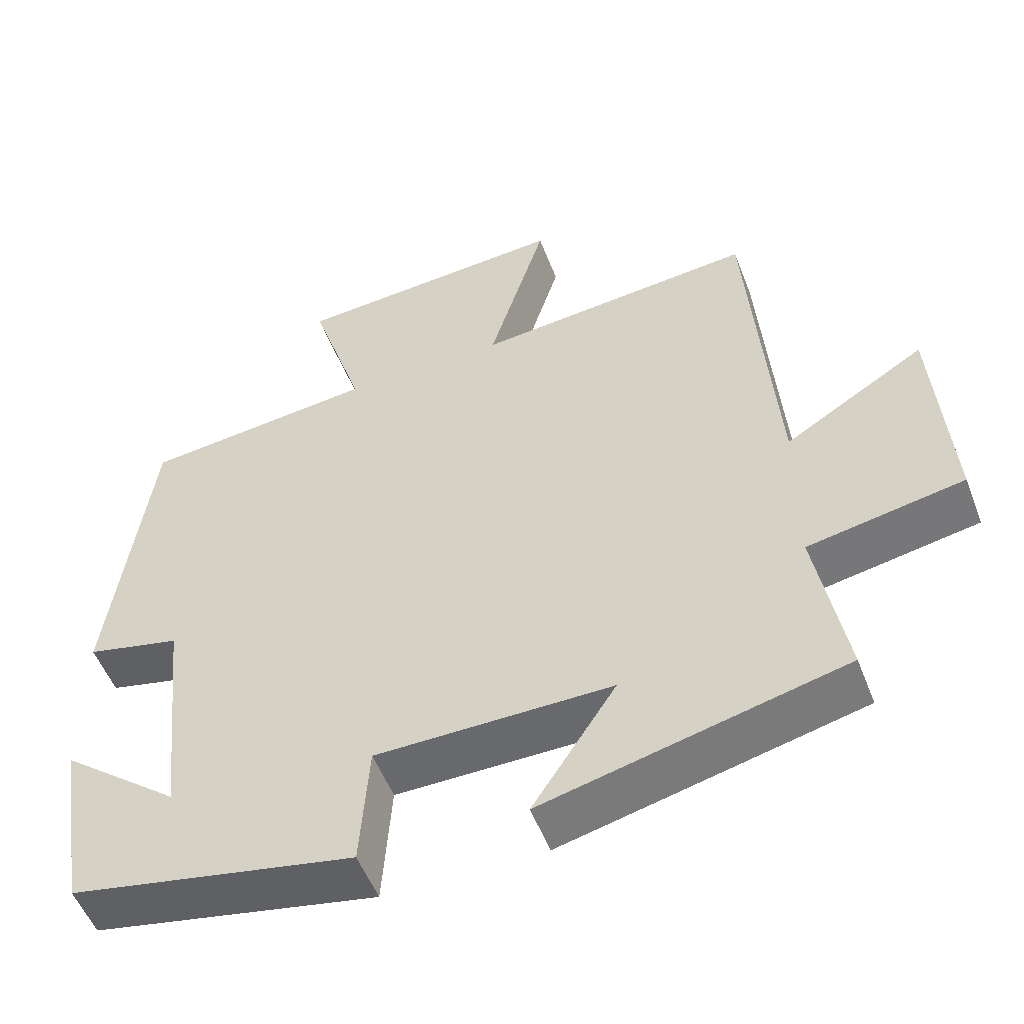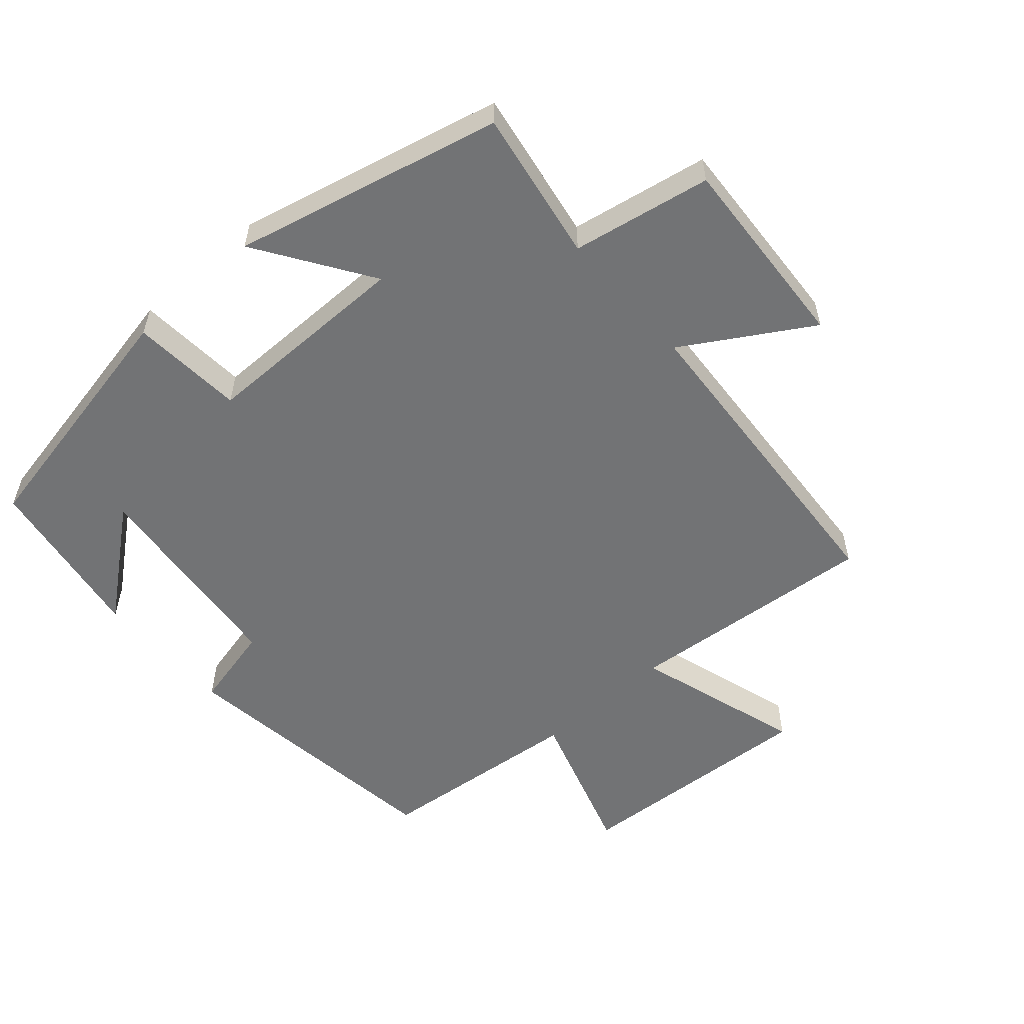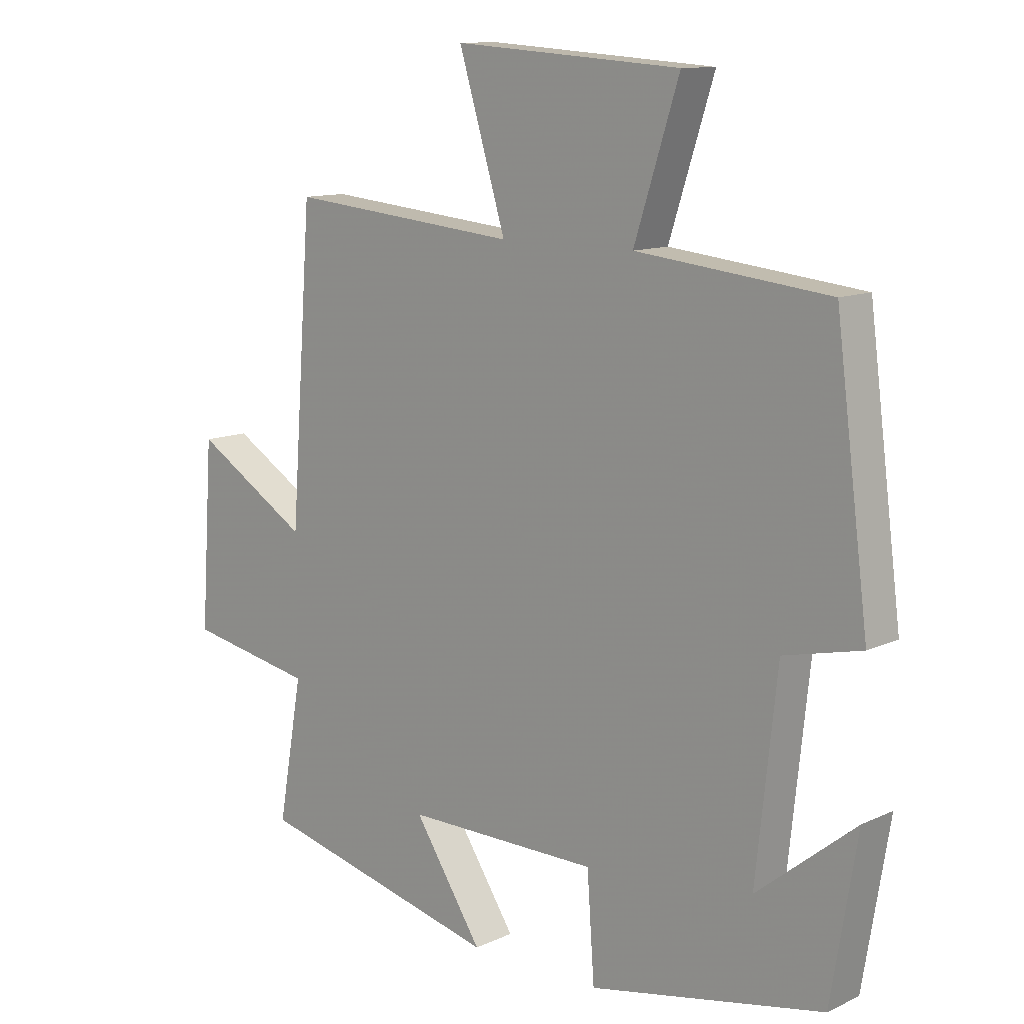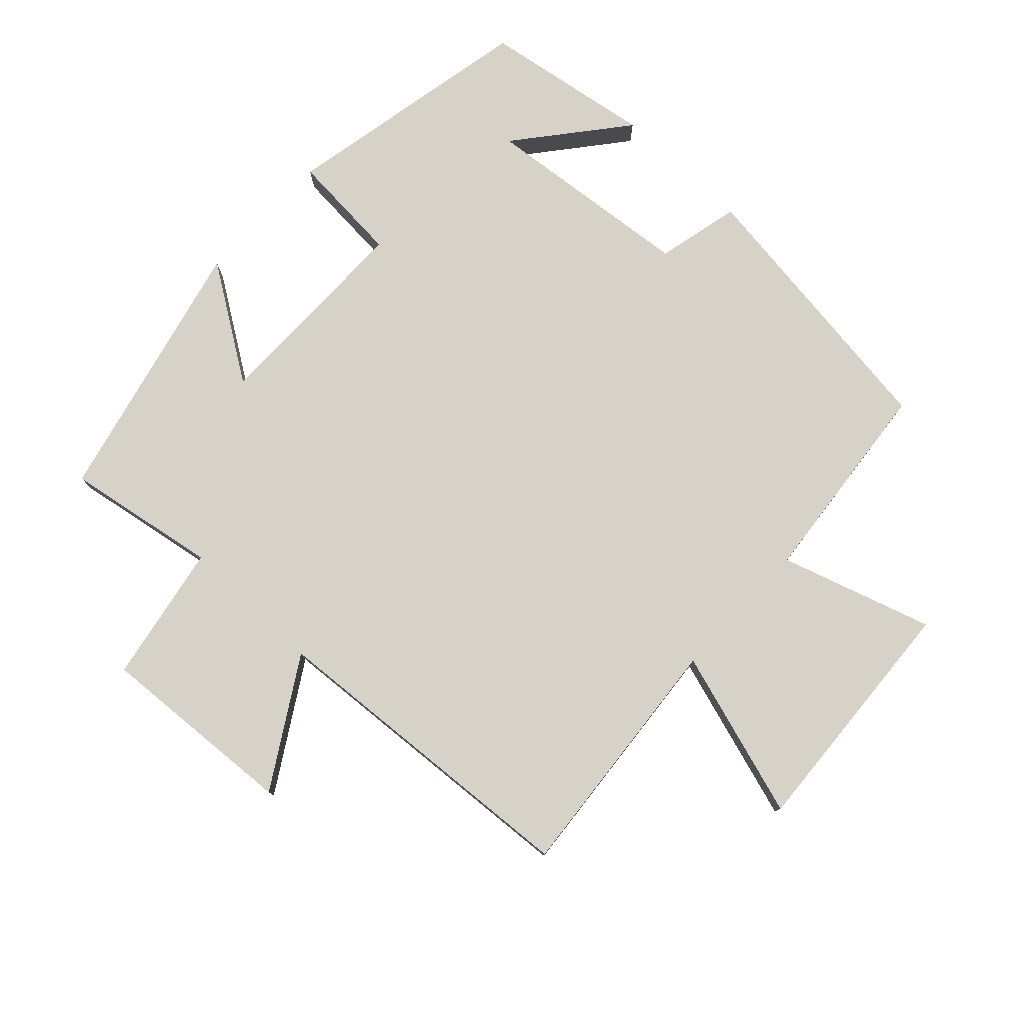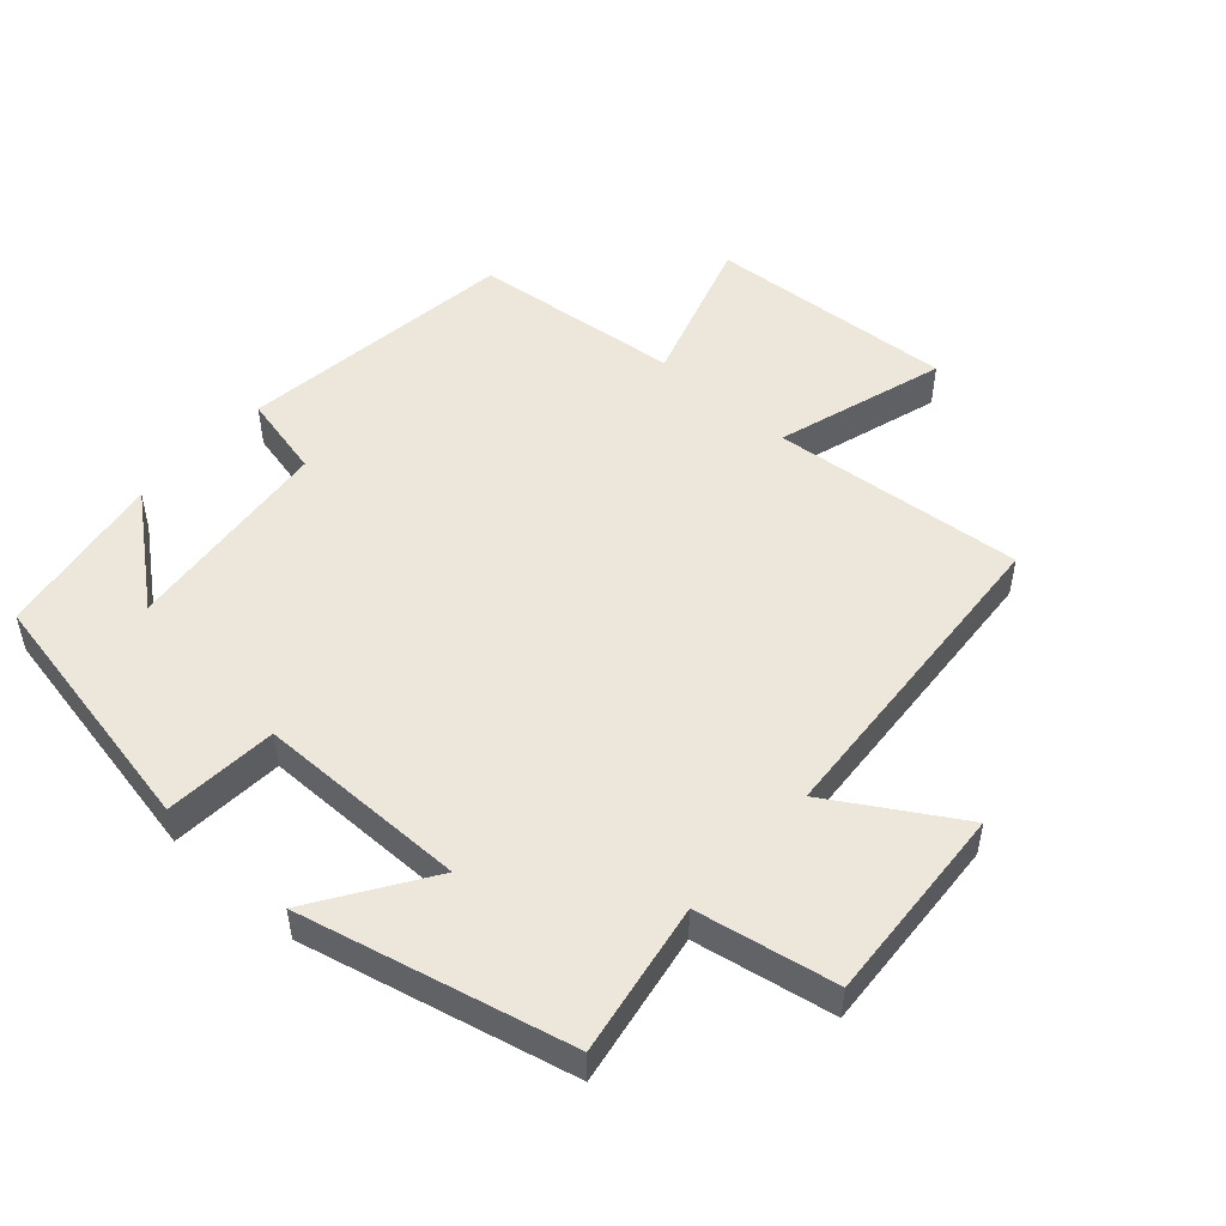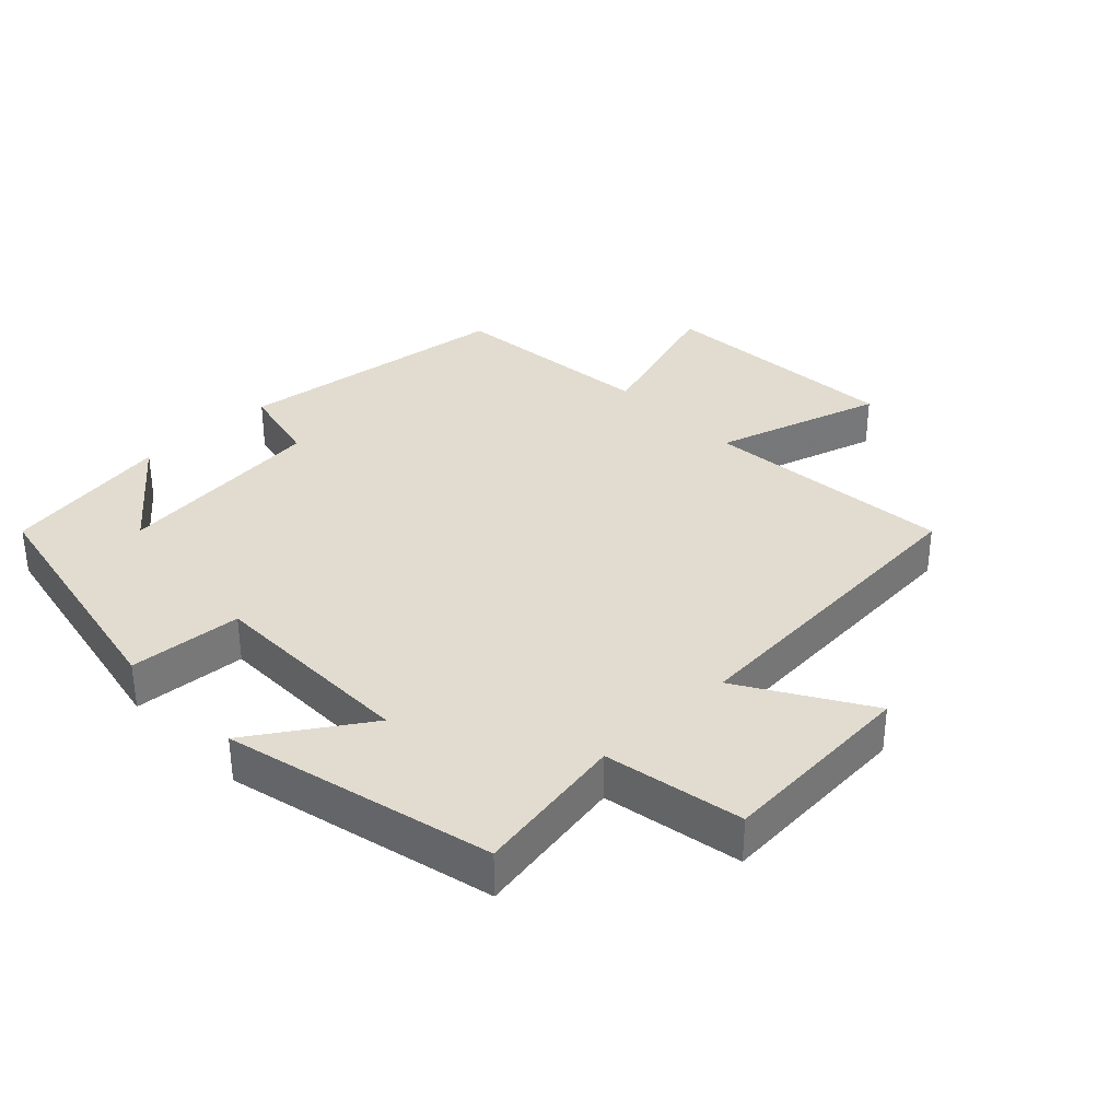
<metadata>
{"format":"obj","ext":"obj","renderer":"f3d","projection":"perspective","resolution":1024,"background":"white","views":[{"elev":-53.0,"azim":-159.2,"up":"+Z"},{"elev":-55.8,"azim":-138.4,"up":"+Y"},{"elev":11.7,"azim":42.3,"up":"+Z"},{"elev":78.5,"azim":-46.6,"up":"+Y"},{"elev":50.6,"azim":-138.0,"up":"+Y"},{"elev":34.4,"azim":-133.8,"up":"+Y"}]}
</metadata>
<code>
v 0.458 0.07 -0.426
v 0.077 0.07 -0.5
v 0.065 0.07 -0.331
v -0.251 0.07 -0.329
v -0.139 0.07 -0.5
v -0.54 0.07 -0.403
v -0.5 0.07 -0.175
v -0.708 0.07 -0.136
v -0.688 0.07 0.162
v -0.5 0.07 0.047
v -0.464 0.07 0.536
v -0.087 0.07 0.5
v -0.164 0.07 0.753
v 0.206 0.07 0.727
v 0.133 0.07 0.5
v 0.446 0.07 0.466
v 0.5 0.07 0.047
v 0.374 0.07 0.018
v 0.34 0.07 -0.3
v 0.5 0.07 -0.171
v 0.458 0 -0.426
v 0.077 0 -0.5
v 0.065 0 -0.331
v -0.251 0 -0.329
v -0.139 0 -0.5
v -0.54 0 -0.403
v -0.5 0 -0.175
v -0.708 0 -0.136
v -0.688 0 0.162
v -0.5 0 0.047
v -0.464 0 0.536
v -0.087 0 0.5
v -0.164 0 0.753
v 0.206 0 0.727
v 0.133 0 0.5
v 0.446 0 0.466
v 0.5 0 0.047
v 0.374 0 0.018
v 0.34 0 -0.3
v 0.5 0 -0.171
f 19 20 1
f 15 16 17 18
f 15 18 19
f 12 13 14 15
f 12 15 19
f 10 11 12 19
f 7 8 9 10
f 7 10 19 1
f 4 5 6 7
f 3 4 7
f 1 2 3
f 1 3 7
f 21 40 39
f 38 37 36 35
f 39 38 35
f 35 34 33 32
f 39 35 32
f 39 32 31 30
f 30 29 28 27
f 21 39 30 27
f 27 26 25 24
f 27 24 23
f 23 22 21
f 27 23 21
f 1 21 22 2
f 2 22 23 3
f 3 23 24 4
f 4 24 25 5
f 5 25 26 6
f 6 26 27 7
f 7 27 28 8
f 8 28 29 9
f 9 29 30 10
f 10 30 31 11
f 11 31 32 12
f 12 32 33 13
f 13 33 34 14
f 14 34 35 15
f 15 35 36 16
f 16 36 37 17
f 17 37 38 18
f 18 38 39 19
f 19 39 40 20
f 20 40 21 1

</code>
